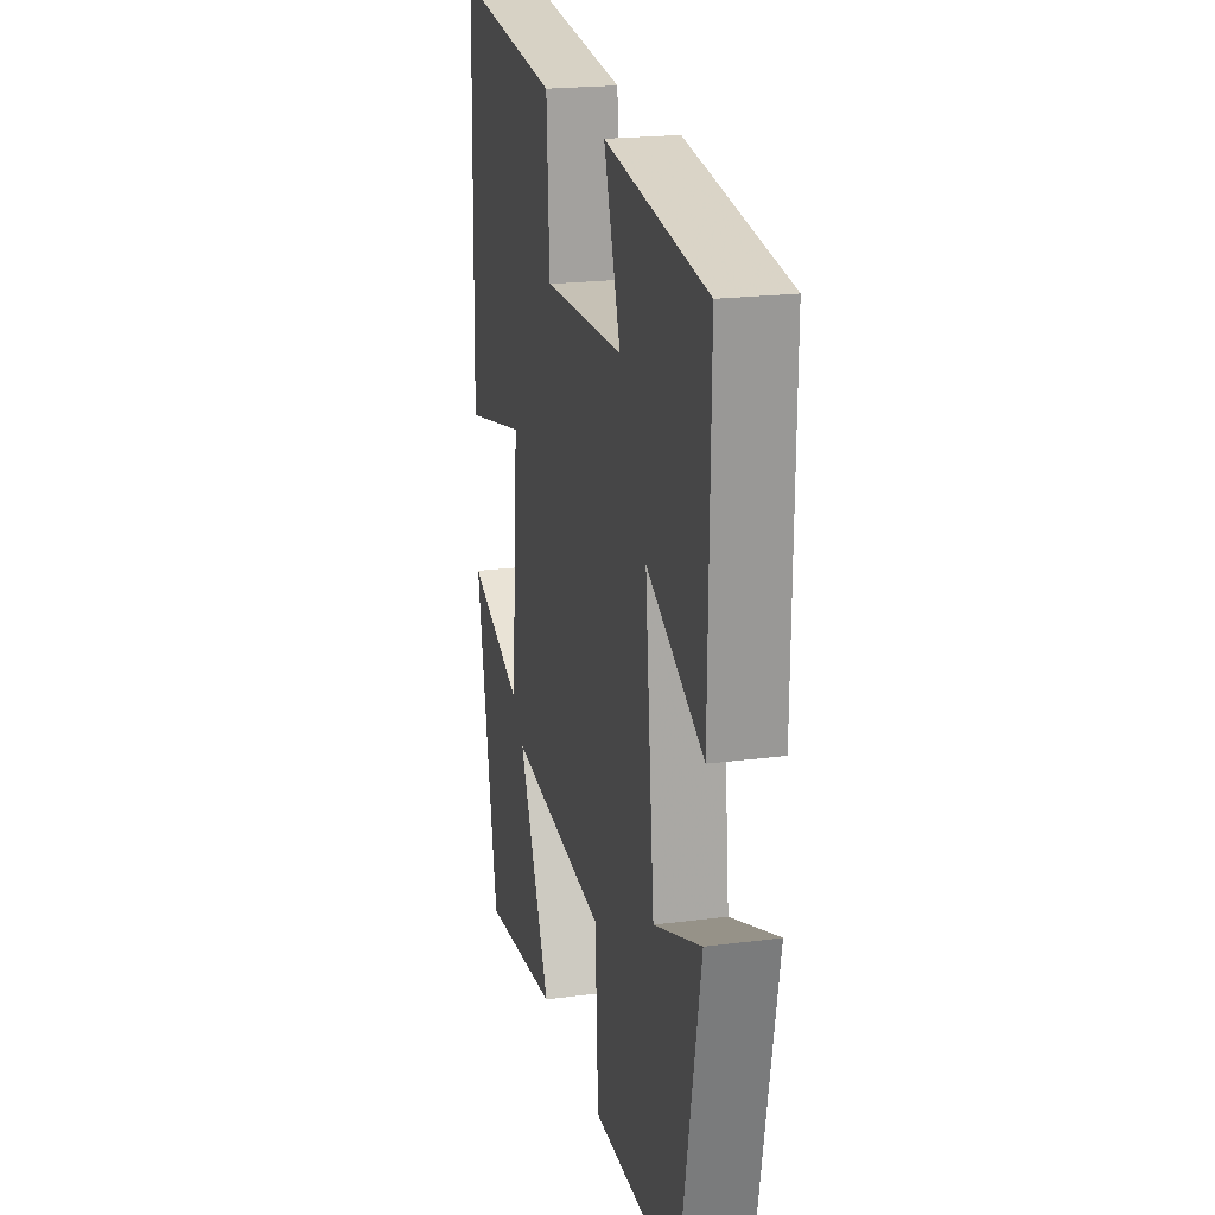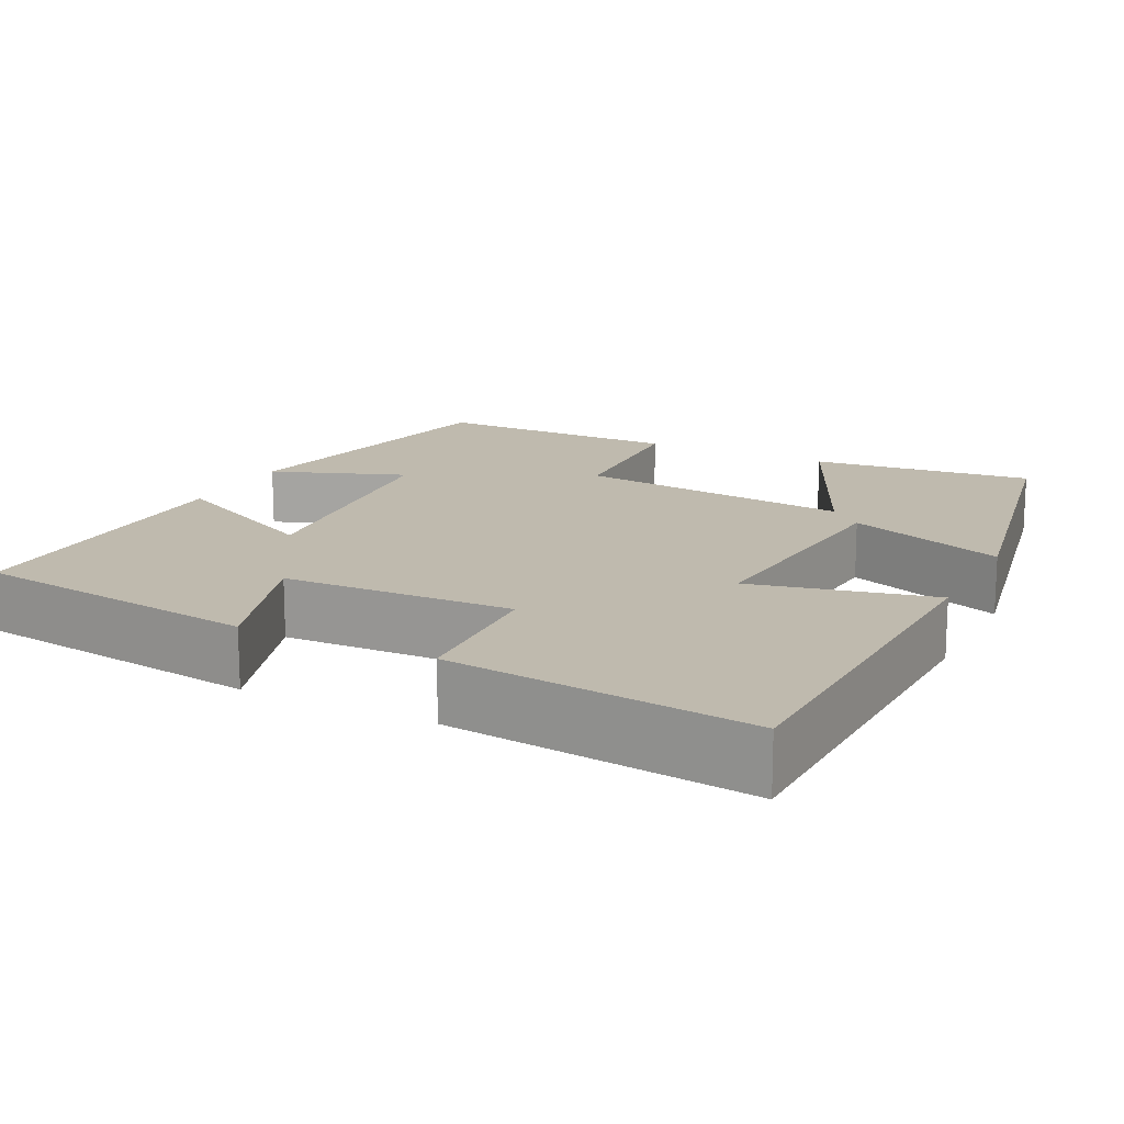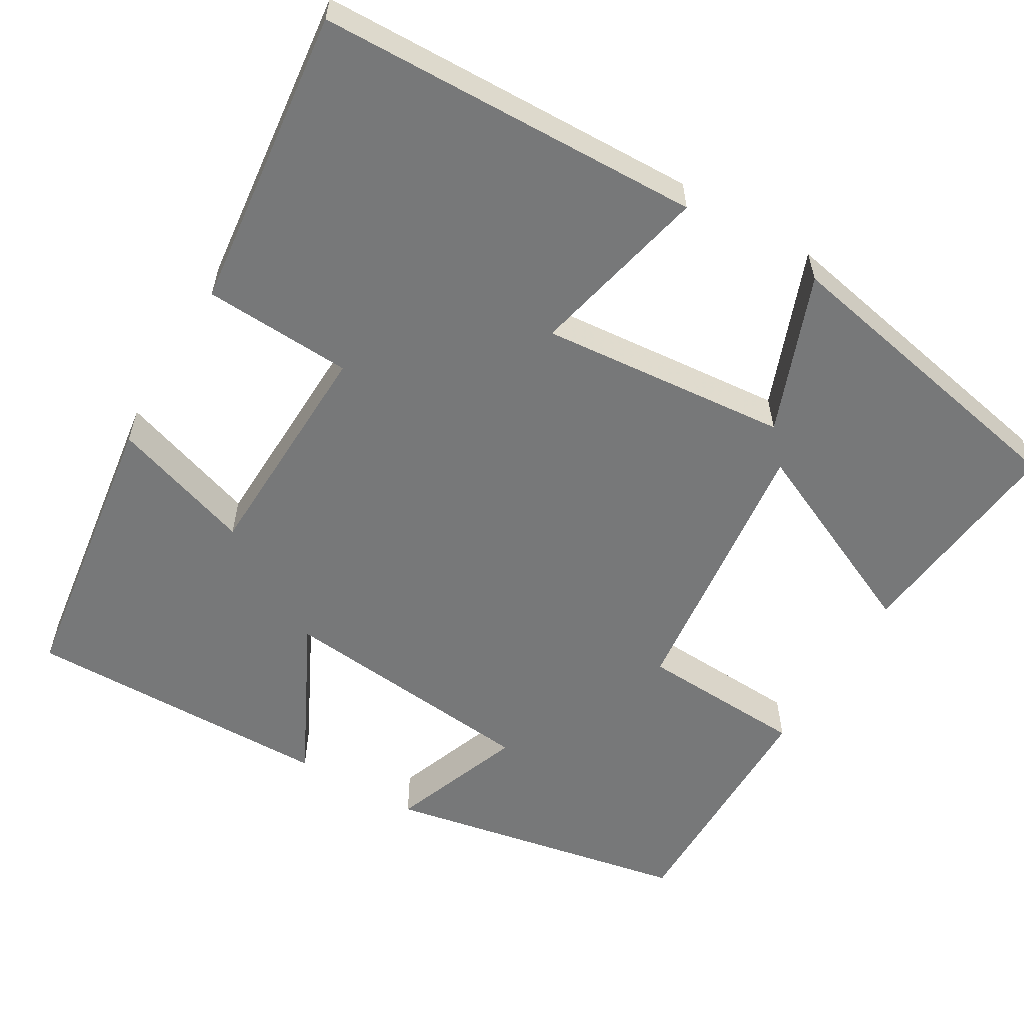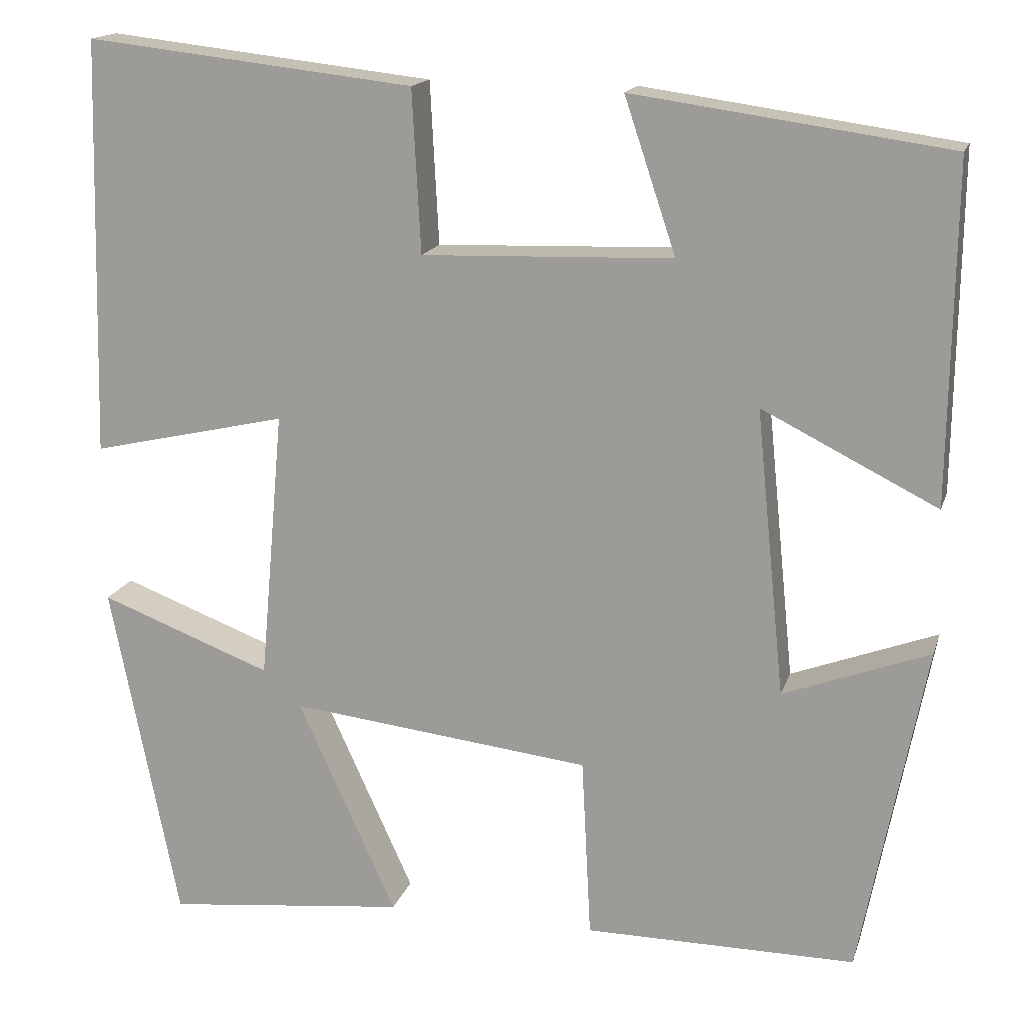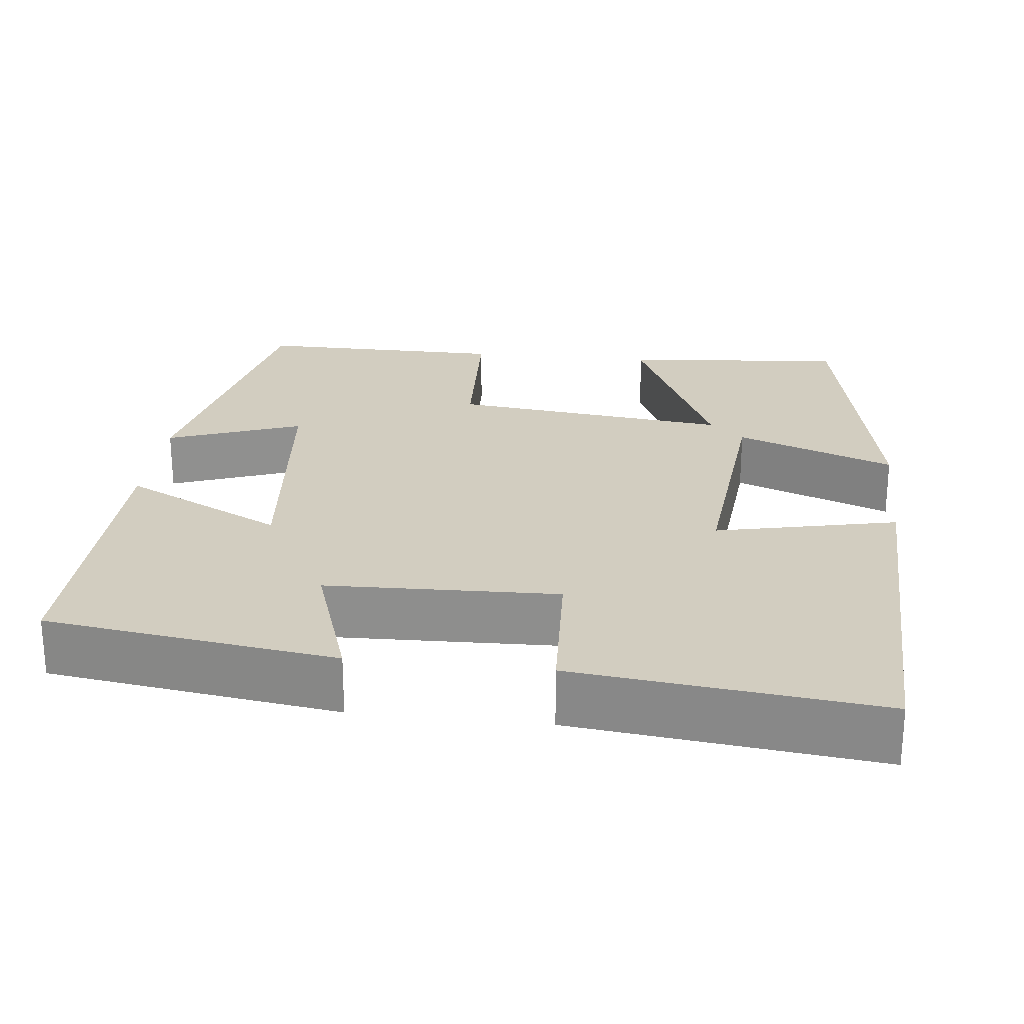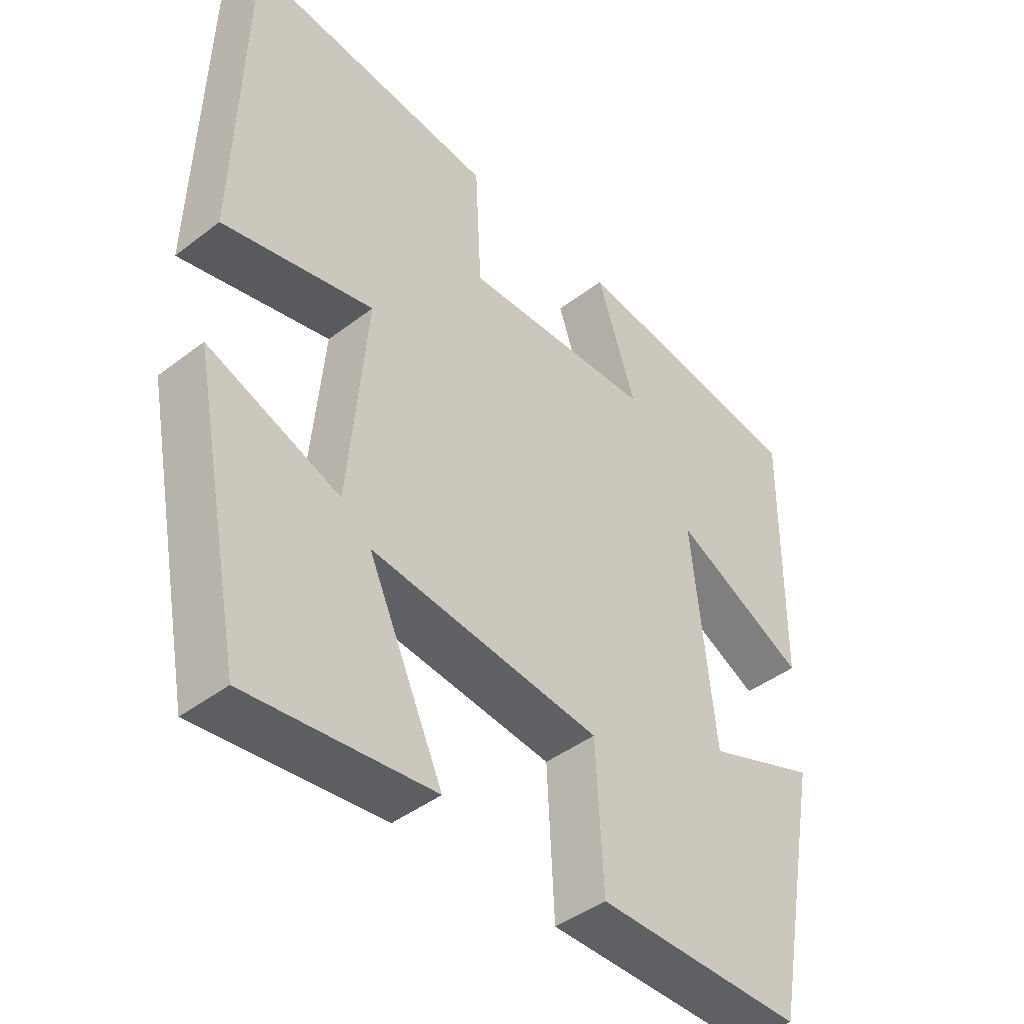
<metadata>
{"format":"obj","ext":"obj","renderer":"f3d","projection":"perspective","resolution":1024,"background":"white","views":[{"elev":20.8,"azim":-103.3,"up":"+Z"},{"elev":15.6,"azim":26.7,"up":"+Y"},{"elev":-57.4,"azim":59.5,"up":"+Y"},{"elev":16.2,"azim":-164.9,"up":"+Z"},{"elev":24.5,"azim":6.6,"up":"+Y"},{"elev":-43.4,"azim":132.2,"up":"+Z"}]}
</metadata>
<code>
v -0.425 0.07 -0.501
v -0.5 0.07 -0.112
v -0.33 0.07 -0.176
v -0.296 0.07 0.158
v -0.5 0.07 0.056
v -0.505 0.07 0.449
v -0.138 0.07 0.5
v -0.198 0.07 0.321
v 0.094 0.07 0.311
v 0.104 0.07 0.5
v 0.487 0.07 0.543
v 0.5 0.07 0.057
v 0.271 0.07 0.109
v 0.299 0.07 -0.207
v 0.5 0.07 -0.131
v 0.421 0.07 -0.531
v 0.139 0.07 -0.5
v 0.254 0.07 -0.248
v -0.098 0.07 -0.288
v -0.109 0.07 -0.5
v -0.425 0 -0.501
v -0.5 0 -0.112
v -0.33 0 -0.176
v -0.296 0 0.158
v -0.5 0 0.056
v -0.505 0 0.449
v -0.138 0 0.5
v -0.198 0 0.321
v 0.094 0 0.311
v 0.104 0 0.5
v 0.487 0 0.543
v 0.5 0 0.057
v 0.271 0 0.109
v 0.299 0 -0.207
v 0.5 0 -0.131
v 0.421 0 -0.531
v 0.139 0 -0.5
v 0.254 0 -0.248
v -0.098 0 -0.288
v -0.109 0 -0.5
f 19 20 1 2
f 15 16 17 18
f 14 15 18
f 13 14 18 19
f 10 11 12 13
f 9 10 13
f 8 9 13 19
f 5 6 7 8
f 4 5 8
f 3 4 8 19
f 2 3 19
f 22 21 40 39
f 38 37 36 35
f 38 35 34
f 39 38 34 33
f 33 32 31 30
f 33 30 29
f 39 33 29 28
f 28 27 26 25
f 28 25 24
f 39 28 24 23
f 39 23 22
f 1 21 22 2
f 2 22 23 3
f 3 23 24 4
f 4 24 25 5
f 5 25 26 6
f 6 26 27 7
f 7 27 28 8
f 8 28 29 9
f 9 29 30 10
f 10 30 31 11
f 11 31 32 12
f 12 32 33 13
f 13 33 34 14
f 14 34 35 15
f 15 35 36 16
f 16 36 37 17
f 17 37 38 18
f 18 38 39 19
f 19 39 40 20
f 20 40 21 1

</code>
